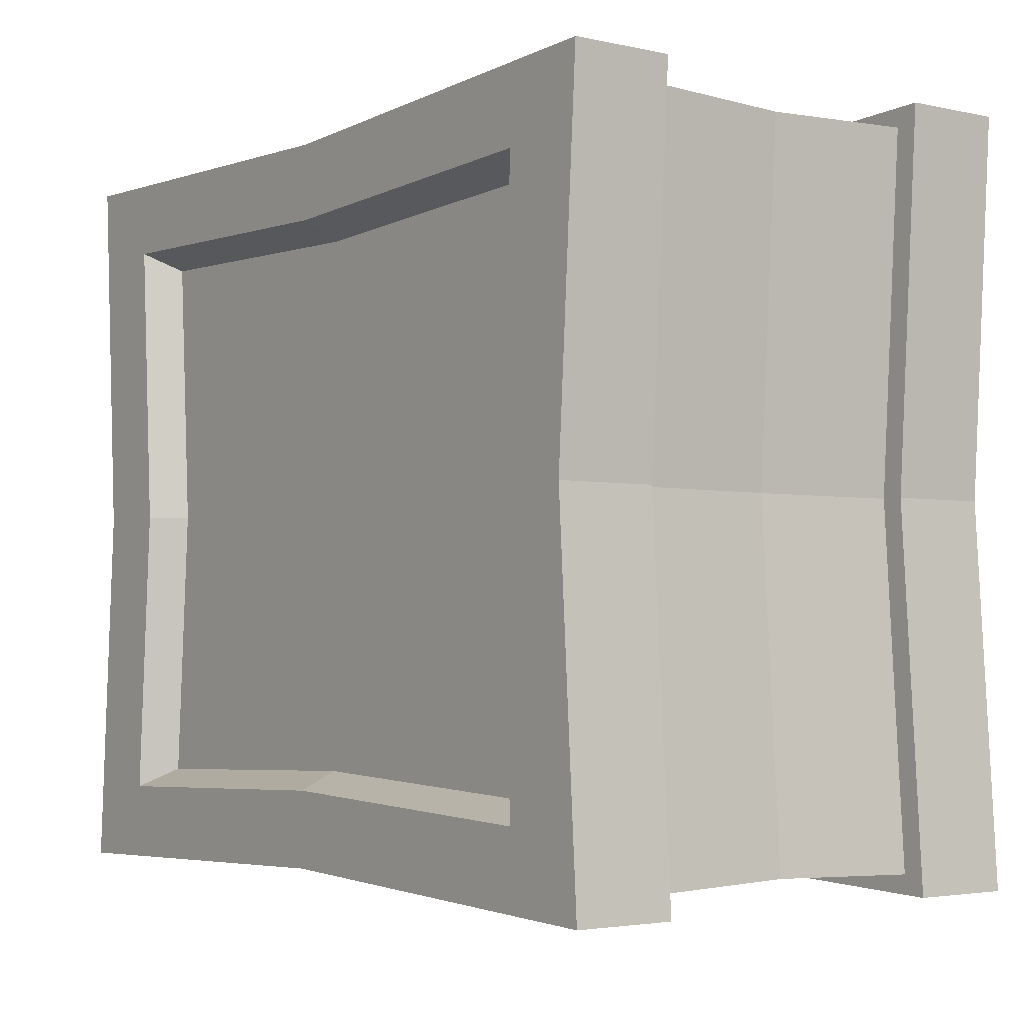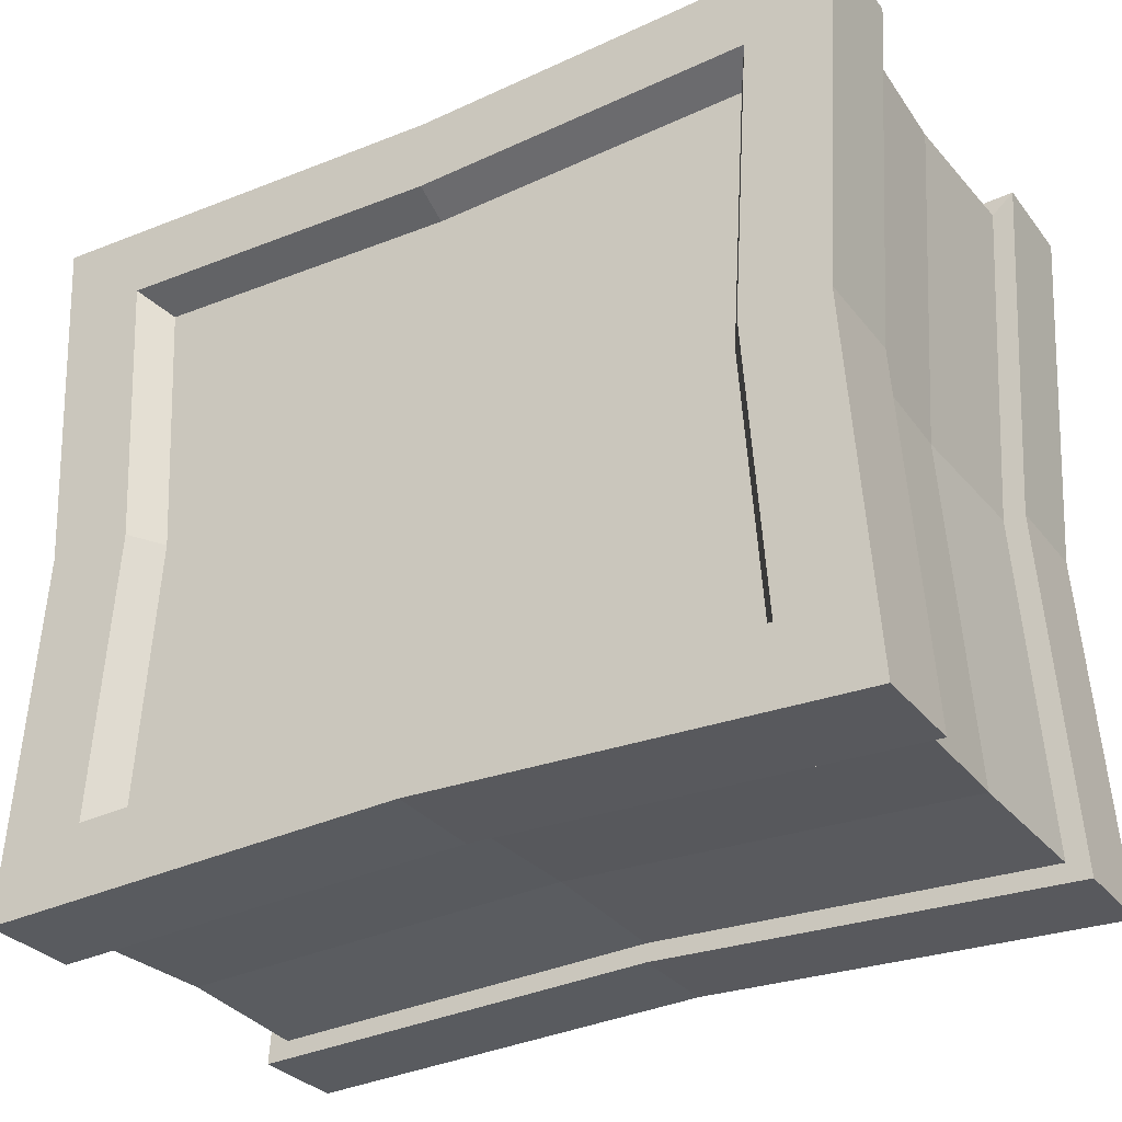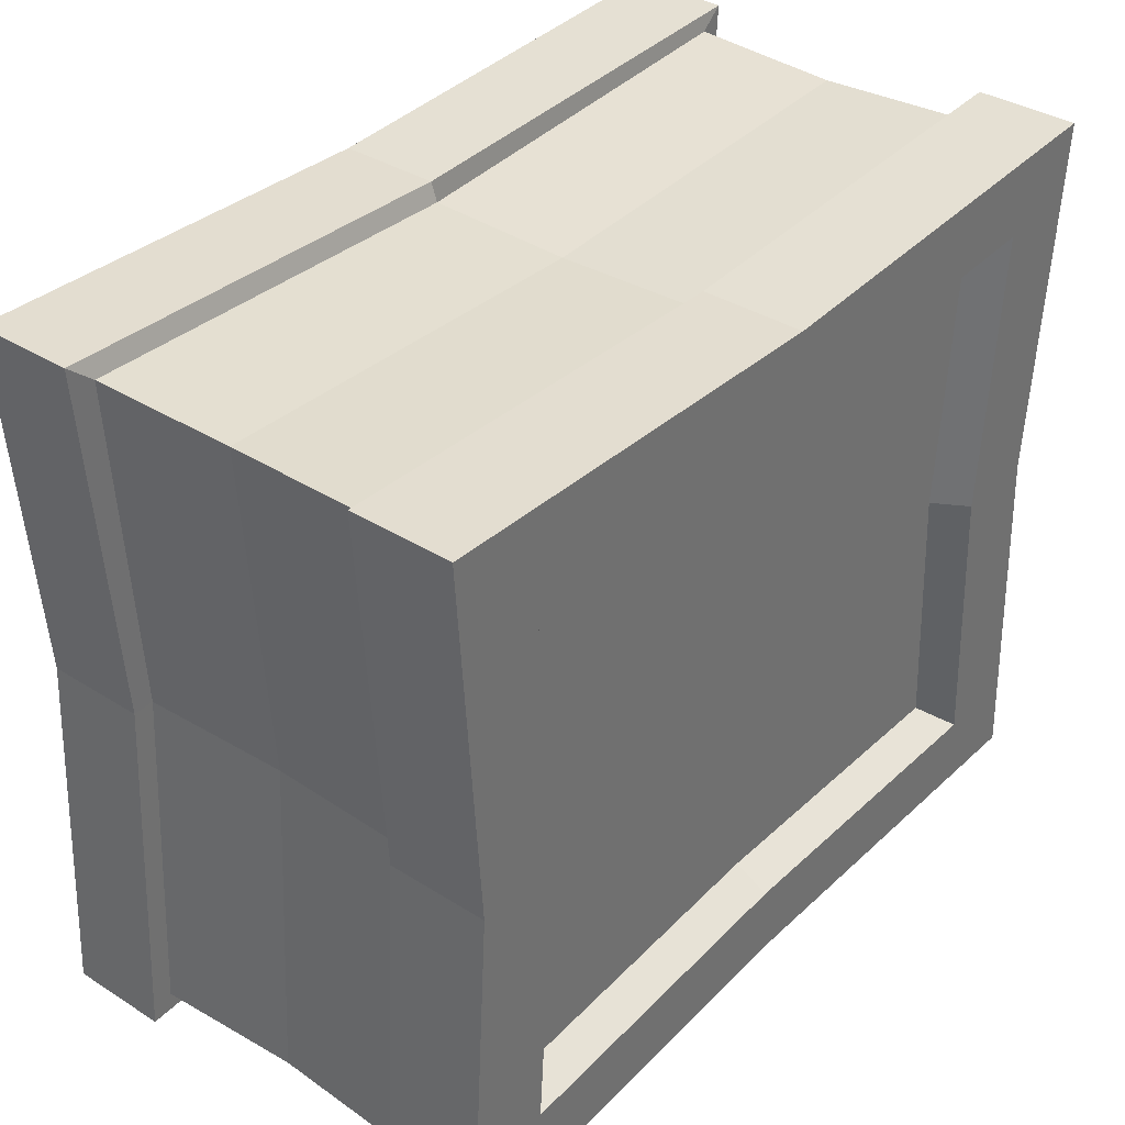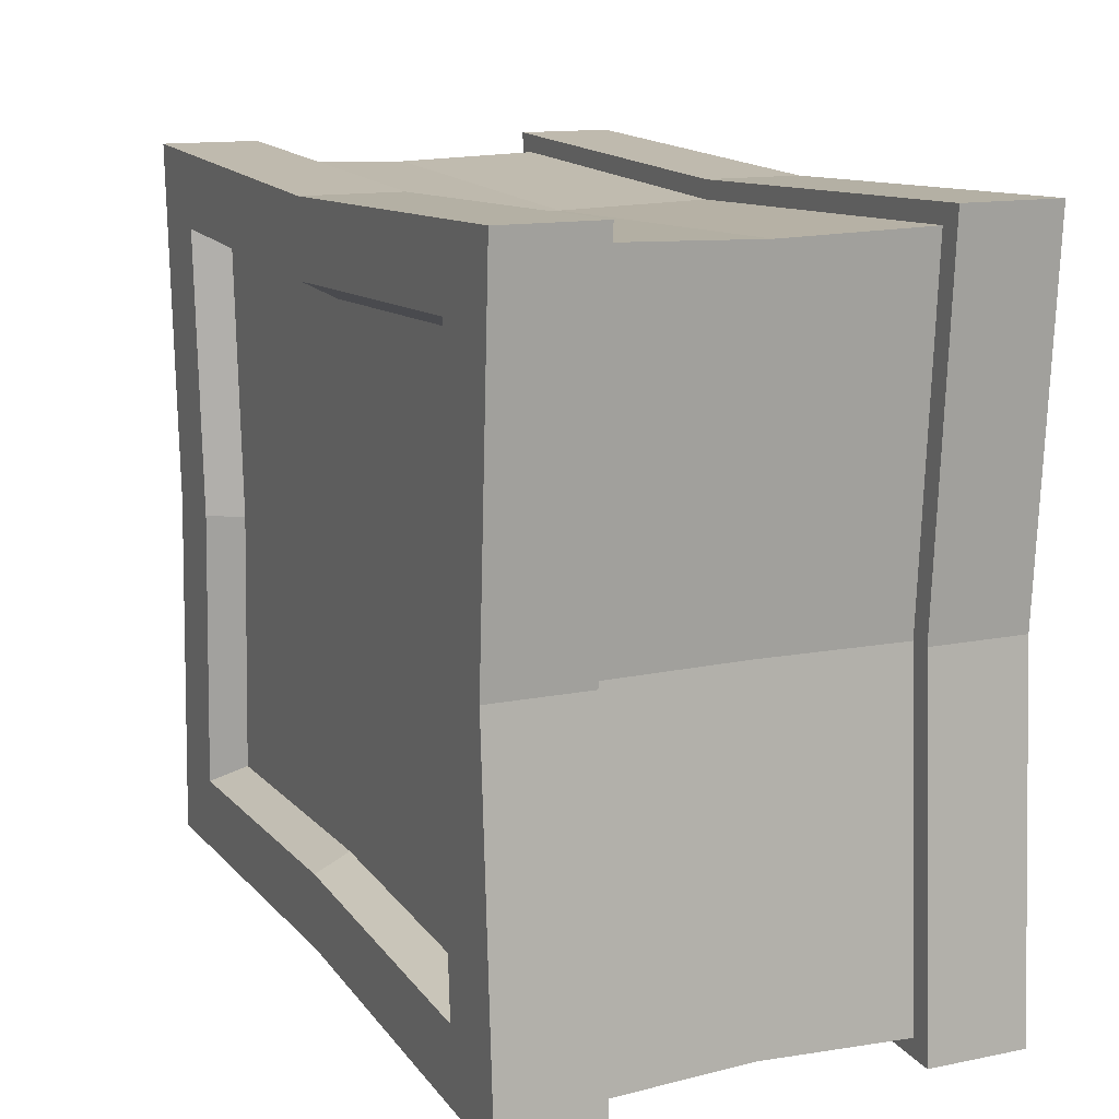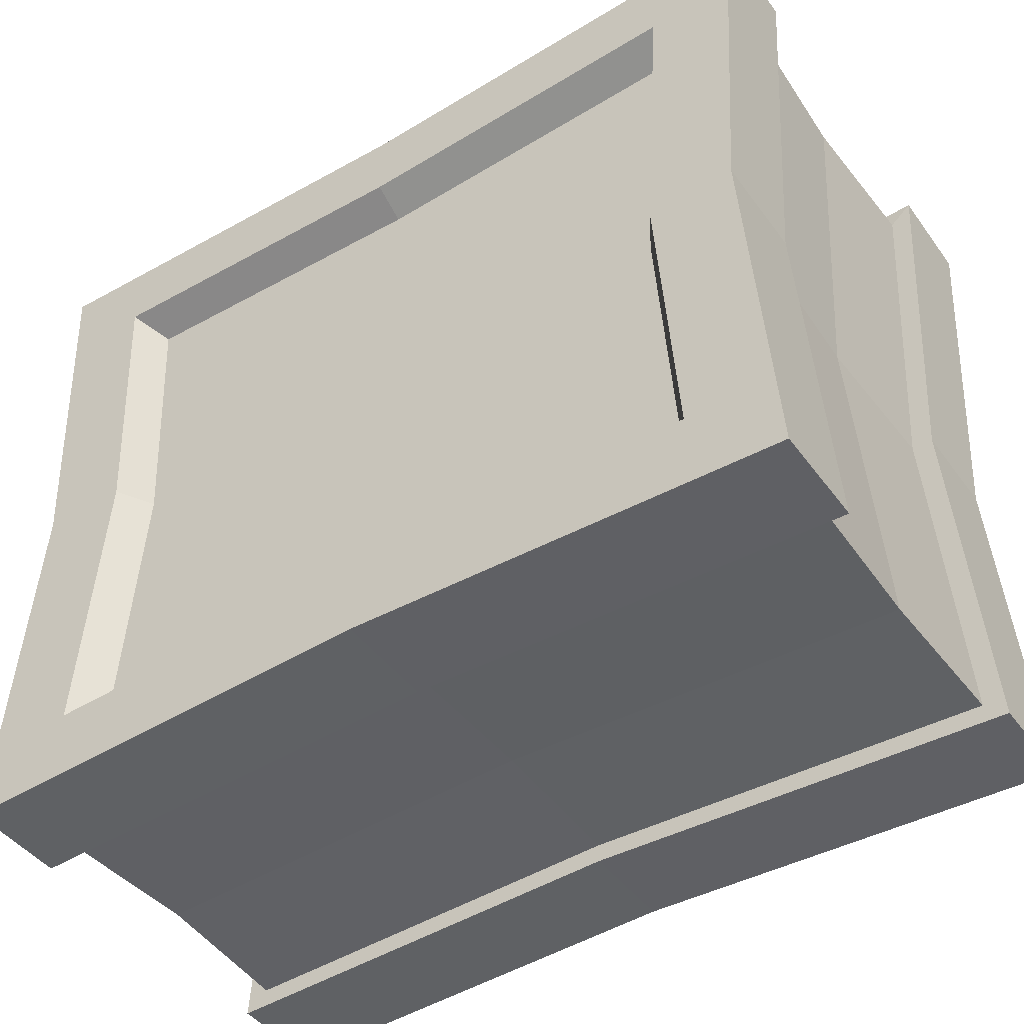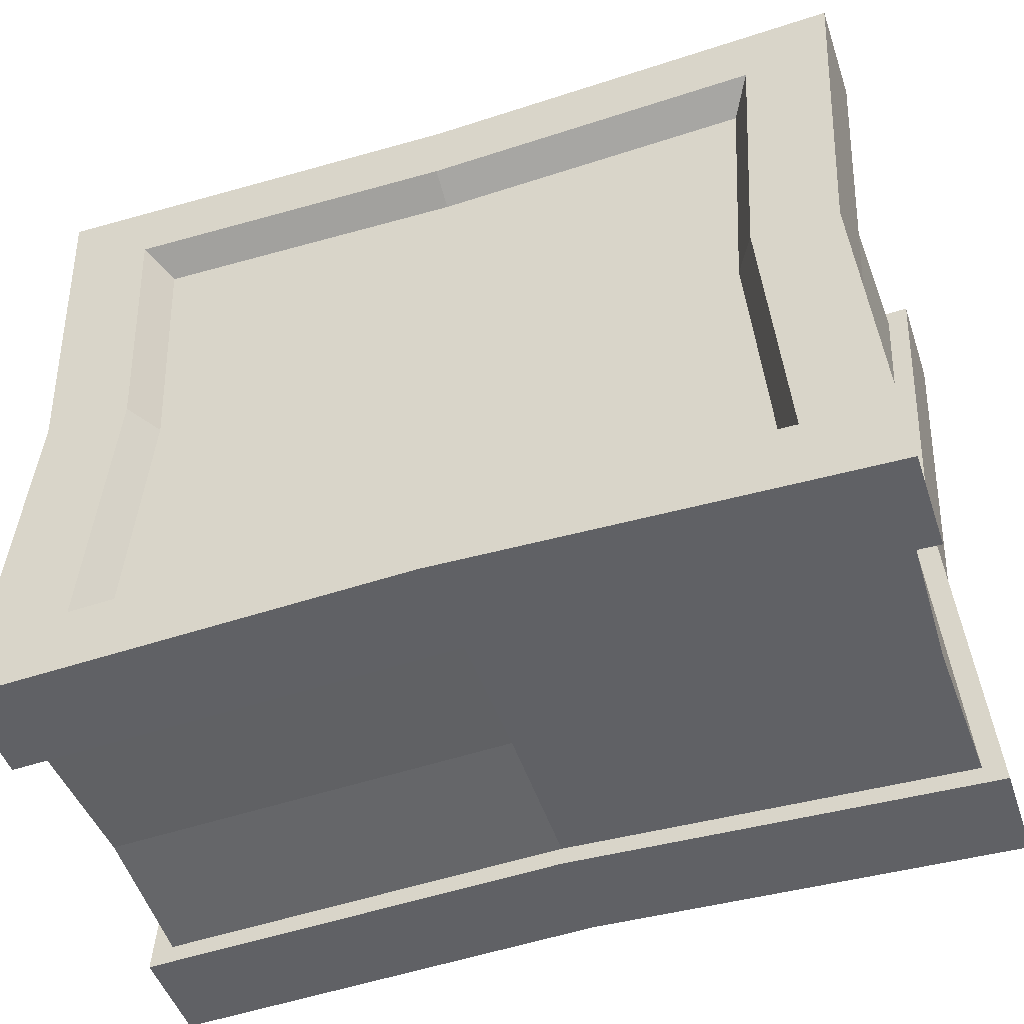
<metadata>
{"format":"obj","ext":"obj","renderer":"f3d","projection":"perspective","resolution":1024,"background":"white","views":[{"elev":-3.2,"azim":-126.3,"up":"+Z"},{"elev":-31.2,"azim":31.3,"up":"+Z"},{"elev":36.8,"azim":-50.9,"up":"+Z"},{"elev":13.6,"azim":-114.3,"up":"+Z"},{"elev":-45.1,"azim":33.9,"up":"+Z"},{"elev":-49.4,"azim":-161.4,"up":"+Z"}]}
</metadata>
<code>
g default
v -32.3 0.05588 27.61
v 32.3 0.05588 27.61
v -32.3 37.69 27.61
v 32.3 37.69 27.61
v -32.3 37.69 -27.61
v 32.3 37.69 -27.61
v -32.3 0.05588 -27.61
v 32.3 0.05588 -27.61
v -32.3 30.16 -27.61
v 32.3 30.16 -27.61
v 32.3 30.16 27.61
v -32.3 30.16 27.61
v -32.3 7.582 27.61
v 32.3 7.582 27.61
v 32.3 7.582 -27.61
v -32.3 7.582 -27.61
v 0 0.05588 26.41
v 0 0.05588 -26.41
v 0 7.582 -26.41
v 0 30.16 -26.41
v 0 37.69 -26.41
v 0 37.69 26.41
v 0 30.16 26.41
v 0 7.582 26.41
v -30.52 37.69 0
v 30.52 37.69 0
v 30.52 30.16 0
v 30.52 7.582 0
v 30.52 0.05588 0
v -30.52 0.05588 0
v -30.52 7.582 0
v -30.52 30.16 0
v 0 29.68 25
v 0 18.87 24.68
v 30.19 18.87 25.81
v 30.58 30.16 26.14
v 0 18.87 -24.68
v 0 30.16 -25
v 30.58 30.16 -26.14
v 30.19 18.87 -25.81
v 28.9 30.16 0
v 28.53 18.87 0
v -30.19 18.87 -25.81
v -28.53 18.87 0
v -28.9 30.16 0
v -30.58 30.16 -26.14
v 0 7.582 25
v 30.58 7.582 26.14
v 28.9 7.582 0
v 30.58 7.582 -26.14
v 0 7.582 -25
v -30.58 7.582 -26.14
v -28.9 7.582 0
v -30.19 18.87 25.81
v -30.58 29.68 26.14
v -30.58 7.582 26.14
v 0 37.69 -20.81
v 24.05 37.69 0
v 25.45 37.69 -21.76
v -24.05 37.69 0
v -25.45 37.69 -21.76
v -25.45 37.69 21.76
v 0 37.69 20.81
v 25.45 37.69 21.76
v 24.05 0.05588 0
v 0 0.05588 -20.81
v 25.45 0.05588 -21.76
v -25.45 0.05588 -21.76
v -24.05 0.05588 0
v 0 0.05588 20.81
v 25.45 0.05588 21.76
v -25.45 0.05588 21.76
v 0 35.05 -19.48
v 0 35.05 -0
v 22.52 35.05 0
v 23.83 35.05 -20.37
v -22.52 35.05 0
v -23.83 35.05 -20.37
v -23.83 35.05 20.37
v 0 35.05 19.48
v 23.83 35.05 20.37
v 22.52 2.699 0
v 0 2.699 -0
v 0 2.699 -19.48
v 23.83 2.699 -20.37
v -23.83 2.699 -20.37
v -22.52 2.699 0
v 0 2.699 19.48
v 23.83 2.699 20.37
v -23.83 2.699 20.37
g _polySurface1
f 33 34 35 36
f 73 74 75 76
f 37 38 39 40
f 82 83 84 85
f 41 42 40 39
f 43 44 45 46
f 34 47 48 35
f 42 49 50 40
f 51 37 40 50
f 52 53 44 43
f 20 21 6 10
f 26 27 10 6
f 22 23 11 4
f 9 32 25 5
f 24 17 2 14
f 28 29 8 15
f 18 19 15 8
f 7 30 31 16
f 86 84 83 87
f 16 19 18 7
f 43 37 51 52
f 46 38 37 43
f 5 21 20 9
f 77 74 73 78
f 12 23 22 3
f 54 34 33 55
f 56 47 34 54
f 1 17 24 13
f 79 80 74 77
f 75 74 80 81
f 11 27 26 4
f 35 42 41 36
f 48 49 42 35
f 2 29 28 14
f 88 83 82 89
f 87 83 88 90
f 31 30 1 13
f 44 53 56 54
f 45 44 54 55
f 25 32 12 3
f 11 23 33 36
f 20 10 39 38
f 10 27 41 39
f 32 9 46 45
f 24 14 48 47
f 28 15 50 49
f 15 19 51 50
f 16 31 53 52
f 19 16 52 51
f 9 20 38 46
f 23 12 55 33
f 13 24 47 56
f 27 11 36 41
f 14 28 49 48
f 31 13 56 53
f 12 32 45 55
f 26 6 59 58
f 6 21 57 59
f 21 5 61 57
f 5 25 60 61
f 3 22 63 62
f 25 3 62 60
f 22 4 64 63
f 4 26 58 64
f 18 8 67 66
f 8 29 65 67
f 7 18 66 68
f 30 7 68 69
f 29 2 71 65
f 2 17 70 71
f 17 1 72 70
f 1 30 69 72
f 58 59 76 75
f 59 57 73 76
f 57 61 78 73
f 61 60 77 78
f 62 63 80 79
f 60 62 79 77
f 63 64 81 80
f 64 58 75 81
f 66 67 85 84
f 67 65 82 85
f 68 66 84 86
f 69 68 86 87
f 65 71 89 82
f 71 70 88 89
f 70 72 90 88
f 72 69 87 90

</code>
